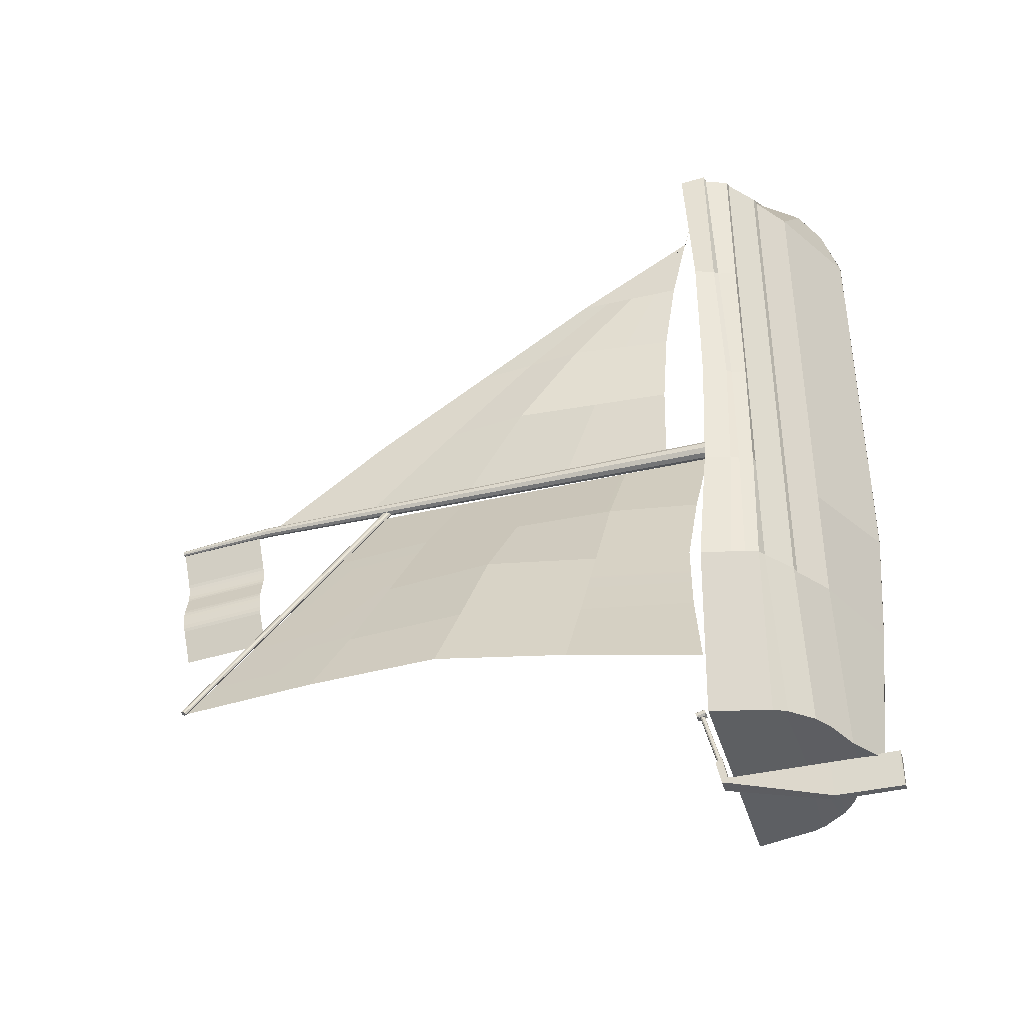
<metadata>
{"format":"obj","ext":"obj","renderer":"f3d","projection":"perspective","resolution":1024,"background":"white","views":[{"elev":-40.0,"azim":-73.9,"up":"+Z"}]}
</metadata>
<code>
o Sail
v -0.565 1.556 -0.5384
v -0.5258 0.9028 -0.6007
v -0.7005 0.8404 -1.109
v -0.7073 1.616 -0.9526
v -0.001725 1.378 0.9244
v -0.001725 0.8404 0.9244
v -0.1764 0.9028 0.416
v -0.227 1.437 0.445
v -0.3511 0.9379 -0.09231
v -0.396 1.497 -0.0467
v -0.3055 3.466 0.04061
v -0.3731 2.81 0.01976
v -0.5307 2.988 -0.4387
v -0.4573 3.708 -0.4013
v -0.4525 2.153 0.01224
v -0.6158 2.272 -0.4629
v -0.1536 3.228 0.4825
v -0.2155 2.631 0.4783
v -0.2221 2.034 0.4616
v -0.001725 2.99 0.9244
v -0.001725 2.453 0.9244
v -0.001725 1.915 0.9244
v -0.6616 3.166 -0.8197
v -0.6092 3.957 -0.8432
v -0.7123 2.391 -0.8284
v 0 0.7954 3.26
v 0 0.7976 3.26
v -0.04824 0.8742 2.852
v -0.04824 0.872 2.852
v -0.08748 1.54 1.494
v -0.05859 1.082 1.494
v 0 1.104 1.037
v 0 1.763 1.037
v -0.05031 0.8724 2.866
v -0.05031 0.8735 2.866
v -0.08374 0.9668 2.409
v -0.08374 1.095 2.409
v -0.07116 1.044 1.951
v -0.1001 1.318 1.951
v -0.07116 2.304 1.951
v -0.1001 1.976 1.951
v -0.05859 2.528 1.494
v -0.05859 3.022 1.494
v -0.1359 1.647 1.951
v -0.1184 2.034 1.494
v -0.08374 1.587 2.409
v -0.08374 1.423 2.409
v -0.08374 1.259 2.409
v -0.05031 0.8691 2.866
v -0.05031 0.8702 2.866
v -0.05031 0.8713 2.866
v 0 3.081 1.037
v 0 3.74 1.037
v 0 2.422 1.037
f 1 2 3 4
f 5 6 7 8
f 8 7 9 10
f 10 9 2 1
f 11 12 13 14
f 12 15 16 13
f 15 10 1 16
f 17 18 12 11
f 18 19 15 12
f 19 8 10 15
f 20 21 18 17
f 21 22 19 18
f 22 5 8 19
f 14 13 23 24
f 13 16 25 23
f 16 1 4 25
f 26 27 28 29
f 30 31 32 33
f 34 35 36 37
f 37 36 38 39
f 39 38 31 30
f 40 41 42 43
f 41 44 45 42
f 44 39 30 45
f 46 47 41 40
f 47 48 44 41
f 48 37 39 44
f 49 50 47 46
f 50 51 48 47
f 51 34 37 48
f 43 42 52 53
f 42 45 54 52
f 45 30 33 54
o Mast
v 0 0.5779 0.9386
v 0 3.82 0.9667
v 0.01738 3.82 0.9724
v 0.03393 0.5779 0.9496
v 0.02813 3.82 0.9872
v 0.0549 0.5779 0.9785
v 0.02813 3.82 1.005
v 0.0549 0.5779 1.014
v 0.01738 3.82 1.02
v 0.03393 0.5779 1.043
v 0 3.82 1.026
v 0 0.5779 1.054
v -0.01738 3.82 1.02
v -0.03393 0.5779 1.043
v -0.02813 3.82 1.005
v -0.0549 0.5779 1.014
v -0.02813 3.82 0.9872
v -0.0549 0.5779 0.9785
v -0.01738 3.82 0.9724
v -0.0159 4.42 0.9393
v -0.009826 4.42 0.9309
v -0.03393 0.5779 0.9496
v 0.009826 4.42 0.9309
v 0 4.42 0.9277
v -0.0159 4.42 0.9496
v -0.009826 4.42 0.958
v 0 4.42 0.9612
v 0.009826 4.42 0.958
v 0.0159 4.42 0.9496
v 0.0159 4.42 0.9393
v 0.01186 2.949 0.9851
v -0.6181 3.96 -0.8478
v -0.6256 3.963 -0.8435
v 0.00051 2.954 0.9915
v -0.6293 3.971 -0.8378
v -0.004939 2.966 1
v -0.6276 3.981 -0.8329
v -0.002402 2.981 1.007
v -0.6212 3.99 -0.8306
v 0.007151 2.993 1.011
v -0.6126 3.993 -0.8318
v 0.02007 2.998 1.009
v -0.605 3.99 -0.8362
v 0.03143 2.993 1.003
v -0.6014 3.981 -0.8419
v 0.03687 2.981 0.994
v -0.603 3.971 -0.8468
v 0.03434 2.966 0.9866
v -0.6094 3.963 -0.8491
v 0.02478 2.954 0.9832
v 0 4.283 0.9534
v 0 4.152 0.9639
v 0.08174 4.136 0.7559
v 0.08174 4.268 0.7454
v 0 4.02 0.9743
v 0 3.889 0.9848
v 0.08174 3.874 0.7768
v 0.08174 4.005 0.7663
v 0.08182 4.127 0.622
v 0.08182 3.996 0.6324
v 0.03343 3.987 0.5088
v 0.03343 4.118 0.4983
v 0.08182 4.389 0.601
v 0.08182 4.258 0.6115
v 0.03343 4.249 0.4878
v 0.03343 4.38 0.4774
v 0.03575 3.974 0.3429
v 0.03575 3.843 0.3533
v 0.1193 3.829 0.1601
v 0.1193 3.96 0.1496
v 0.03575 4.237 0.3219
v 0.03575 4.106 0.3324
v 0.1193 4.092 0.1391
v 0.1193 4.223 0.1287
v 0.08182 3.864 0.6429
v 0.03343 3.855 0.5192
v 0.02873 4.107 0.3527
v 0.02873 3.976 0.3631
v 0.02371 4.109 0.3762
v 0.02371 3.978 0.3866
v 0.02094 4.111 0.4017
v 0.02094 3.98 0.4121
v 0.02057 4.113 0.428
v 0.02057 3.981 0.4384
v 0.02262 4.114 0.4537
v 0.02262 3.983 0.4641
v 0.02698 4.116 0.4775
v 0.02698 3.985 0.488
v 0.03575 4.368 0.3115
v 0.02873 4.369 0.3318
v 0.02873 4.238 0.3422
v 0.02371 4.371 0.3552
v 0.02371 4.24 0.3657
v 0.02094 4.373 0.3808
v 0.02094 4.242 0.3912
v 0.02057 4.375 0.407
v 0.02057 4.244 0.4175
v 0.02262 4.377 0.4327
v 0.02262 4.246 0.4432
v 0.02698 4.379 0.4566
v 0.02698 4.247 0.467
v 0.02873 3.845 0.3736
v 0.02371 3.847 0.3971
v 0.02094 3.848 0.4226
v 0.02057 3.85 0.4489
v 0.02262 3.852 0.4746
v 0.02698 3.854 0.4984
v 0.1193 4.354 0.1182
v 0.08771 4.128 0.6416
v 0.08771 3.997 0.652
v 0.09141 4.13 0.6644
v 0.09141 3.999 0.6749
v 0.09266 4.132 0.6889
v 0.09266 4 0.6994
v 0.09138 4.133 0.7134
v 0.09138 4.002 0.7239
v 0.08765 4.135 0.7363
v 0.08765 4.004 0.7467
v 0.08771 4.39 0.6207
v 0.08771 4.259 0.6311
v 0.09141 4.392 0.6435
v 0.09141 4.261 0.654
v 0.09266 4.394 0.668
v 0.09266 4.263 0.6785
v 0.09138 4.396 0.6925
v 0.09138 4.264 0.703
v 0.08765 4.397 0.7154
v 0.08765 4.266 0.7258
v 0.08174 4.399 0.735
v 0.08771 3.866 0.6625
v 0.09141 3.867 0.6853
v 0.09266 3.869 0.7099
v 0.09138 3.871 0.7344
v 0.08765 3.873 0.7572
v 0 4.414 0.9429
f 55 56 57 58
f 58 57 59 60
f 60 59 61 62
f 62 61 63 64
f 64 63 65 66
f 66 65 67 68
f 68 67 69 70
f 70 69 71 72
f 73 71 74 75
f 72 71 73 76
f 76 73 56 55
f 55 58 60 62 64 66 68 70 72 76
f 77 78 75 74 79 80 81 82 83 84
f 71 69 79 74
f 69 67 80 79
f 67 65 81 80
f 65 63 82 81
f 63 61 83 82
f 57 56 78 77
f 61 59 84 83
f 59 57 77 84
f 56 73 75 78
f 85 86 87 88
f 88 87 89 90
f 90 89 91 92
f 92 91 93 94
f 94 93 95 96
f 96 95 97 98
f 98 97 99 100
f 100 99 101 102
f 87 86 103 101 99 97 95 93 91 89
f 102 101 103 104
f 104 103 86 85
f 85 88 90 92 94 96 98 100 102 104
f 105 106 107 108
f 109 110 111 112
f 106 109 112 107
f 113 114 115 116
f 117 118 119 120
f 121 122 123 124
f 118 113 116 119
f 125 126 127 128
f 114 129 130 115
f 126 121 124 127
f 121 126 131 132
f 132 131 133 134
f 134 133 135 136
f 136 135 137 138
f 138 137 139 140
f 140 139 141 142
f 142 141 116 115
f 125 143 144 145
f 145 144 146 147
f 147 146 148 149
f 149 148 150 151
f 151 150 152 153
f 153 152 154 155
f 155 154 120 119
f 126 125 145 131
f 131 145 147 133
f 133 147 149 135
f 135 149 151 137
f 137 151 153 139
f 139 153 155 141
f 141 155 119 116
f 122 121 132 156
f 156 132 134 157
f 157 134 136 158
f 158 136 138 159
f 159 138 140 160
f 160 140 142 161
f 161 142 115 130
f 143 125 128 162
f 114 113 163 164
f 164 163 165 166
f 166 165 167 168
f 168 167 169 170
f 170 169 171 172
f 172 171 107 112
f 118 117 173 174
f 174 173 175 176
f 176 175 177 178
f 178 177 179 180
f 180 179 181 182
f 182 181 183 108
f 113 118 174 163
f 163 174 176 165
f 165 176 178 167
f 167 178 180 169
f 169 180 182 171
f 171 182 108 107
f 129 114 164 184
f 184 164 166 185
f 185 166 168 186
f 186 168 170 187
f 187 170 172 188
f 188 172 112 111
f 189 105 108 183
o Body
v 0.02262 0.2843 -1.694
v 0.04371 0.2843 -1.491
v 0.04371 -0.1059 -1.485
v 0.01916 -0.1059 -1.694
v -0.04371 0.2843 -1.491
v -0.04371 -0.1059 -1.485
v -0.02262 0.2843 -1.694
v -0.01916 -0.1059 -1.694
v 0.04371 0.8631 -1.489
v 0.04371 0.8887 -1.349
v -0.04371 0.8887 -1.349
v -0.04371 0.8631 -1.489
v -0.04371 0.8393 -1.532
v 0.04371 0.8393 -1.532
v -0.04371 0.8393 -1.491
v 0.04371 0.8393 -1.491
v 0.04371 0.9261 -1.377
v -0.04371 0.9261 -1.377
v 0.04371 0.8981 -1.515
v -0.04371 0.8981 -1.515
v 0.002941 -0.01272 -1.495
v 0.002941 0.08794 -1.49
v 0.002941 0.1313 -1.49
v -0.1986 0.1313 -1.495
v -0.4905 0.2878 -1.495
v 0.002941 0.2878 -1.49
v 0.002941 0.4192 -1.49
v -0.6019 0.4192 -1.495
v -0.6866 0.7815 -1.488
v 0.002941 0.7815 -1.49
v 0.002941 0.8346 -1.49
v 0.002941 0.784 -1.488
v 0.000545 0.7682 3.266
v -1.01 0.676 2.374
v 0.002941 0.6671 2.374
v 0.002941 0.7601 3.224
v -1.002 0.6356 1.532
v 0.002941 0.6272 1.532
v -1.002 0.5962 0.6912
v 0.002941 0.5827 0.6912
v -1.002 0.6296 0.01535
v 0.002941 0.6201 0.01535
v -1.002 0.6875 -0.6668
v 0.002941 0.6837 -0.6668
v 0.000545 0.2425 3.044
v -0.7638 0.2878 2.374
v -0.9258 0.4192 2.374
v 0.002941 0.4304 3.126
v -0.7638 0.2878 1.532
v -0.9258 0.4192 1.532
v -0.7638 0.2878 0.6912
v -0.9258 0.4192 0.6912
v -0.7638 0.2878 0.01535
v -0.9258 0.4192 0.01535
v -0.7638 0.2878 -0.6668
v -0.9258 0.4192 -0.6668
v 0.000545 -0.05064 2.706
v 0.002941 -0.1513 2.374
v -0.5225 0.1313 2.374
v 0.000545 0.0809 2.946
v 0.002941 -0.1513 1.532
v -0.5225 0.1313 1.532
v 0.002941 -0.1513 0.6912
v -0.5225 0.1313 0.6912
v 0.002941 -0.1513 0.01535
v -0.5225 0.1313 0.01535
v 0.002941 -0.1007 -0.6668
v -0.5225 0.1313 -0.6668
v -0.4003 0.2246 -1.495
v -0.7241 0.2752 -0.6668
v -0.7241 0.2752 0.01535
v -0.7241 0.2752 0.6912
v -0.7241 0.2752 1.532
v -0.7241 0.2752 2.374
v 0.002941 0.2451 3.032
v 0.002941 0.2752 -1.49
v -0.6404 0.4952 -1.495
v -0.9643 0.4451 -0.6668
v -0.9643 0.427 0.01535
v -0.9643 0.422 0.6912
v -0.9643 0.4248 1.532
v -0.9537 0.425 2.374
v 0.000545 0.4396 3.142
v 0.002941 0.4952 -1.49
v -0.9844 0.5174 -0.6668
v -0.6605 0.58 -1.495
v -0.6806 0.6649 -1.495
v -1.004 0.5897 -0.6668
v -0.9844 0.5029 0.01535
v -1.004 0.5489 0.01535
v -0.9844 0.5011 0.6912
v -1.004 0.5277 0.6912
v -0.9844 0.5273 1.532
v -1.004 0.5514 1.532
v -0.9964 0.5524 2.374
v -1.039 0.5584 2.374
v 0.000545 0.5933 3.208
v 0.000545 0.6086 3.218
v 0.002941 0.58 -1.49
v 0.002941 0.6649 -1.49
v -0.724 0.8296 -1.494
v -1.045 0.7542 -0.6668
v -1.045 0.6897 0.01535
v -1.045 0.6604 0.6912
v -1.045 0.6591 1.532
v -1.028 0.7044 2.374
v -0.002929 0.81 3.266
v 0.002941 0.8296 -1.49
v 0 -0.01272 -1.495
v 0 0.08793 -1.49
v 0 0.1313 -1.49
v 0.2017 0.1313 -1.495
v 0.4937 0.2878 -1.495
v 0 0.2878 -1.49
v 0 0.4192 -1.49
v 0.6053 0.4192 -1.495
v 0.69 0.7815 -1.488
v 0 0.7815 -1.49
v 0 0.8346 -1.49
v 0 0.784 -1.488
v 0 0.7682 3.266
v 1.014 0.676 2.374
v 0 0.6671 2.374
v 0 0.7601 3.224
v 1.005 0.6356 1.532
v 0 0.6272 1.532
v 1.005 0.5962 0.6912
v 0 0.5827 0.6912
v 1.005 0.6296 0.01535
v 0 0.6201 0.01535
v 1.005 0.6875 -0.6668
v 0 0.6837 -0.6668
v 0 0.2425 3.044
v 0.7672 0.2878 2.374
v 0.9293 0.4192 2.374
v 0 0.4304 3.126
v 0.7672 0.2878 1.532
v 0.9293 0.4192 1.532
v 0.7672 0.2878 0.6912
v 0.9293 0.4192 0.6912
v 0.7672 0.2878 0.01535
v 0.9293 0.4192 0.01535
v 0.7672 0.2878 -0.6668
v 0.9293 0.4192 -0.6668
v 0 -0.05064 2.706
v 0 -0.1513 2.374
v 0.5257 0.1313 2.374
v 0 0.0809 2.946
v 0 -0.1513 1.532
v 0.5257 0.1313 1.532
v 0 -0.1513 0.6912
v 0.5257 0.1313 0.6912
v 0 -0.1513 0.01535
v 0.5257 0.1313 0.01535
v 0 -0.1007 -0.6668
v 0.5257 0.1313 -0.6668
v 0.4035 0.2246 -1.495
v 0.7275 0.2752 -0.6668
v 0.7275 0.2752 0.01535
v 0.7275 0.2752 0.6912
v 0.7275 0.2752 1.532
v 0.7275 0.2752 2.374
v 0 0.2451 3.032
v 0 0.2752 -1.49
v 0.6438 0.4952 -1.495
v 0.9678 0.4451 -0.6668
v 0.9678 0.427 0.01535
v 0.9678 0.422 0.6912
v 0.9678 0.4248 1.532
v 0.9573 0.425 2.374
v 0 0.4396 3.142
v 0 0.4952 -1.49
v 0.9879 0.5174 -0.6668
v 0.6639 0.58 -1.495
v 0.684 0.6649 -1.495
v 1.008 0.5897 -0.6668
v 0.9879 0.5029 0.01535
v 1.008 0.5489 0.01535
v 0.9879 0.5011 0.6912
v 1.008 0.5277 0.6912
v 0.9879 0.5273 1.532
v 1.008 0.5514 1.532
v 1 0.5524 2.374
v 1.043 0.5584 2.374
v 0 0.5933 3.208
v 0 0.6086 3.218
v 0 0.58 -1.49
v 0 0.6649 -1.49
v 0.7274 0.8296 -1.494
v 1.048 0.7542 -0.6668
v 1.048 0.6897 0.01535
v 1.048 0.6604 0.6912
v 1.048 0.6591 1.532
v 1.032 0.7044 2.374
v -0.002397 0.81 3.266
v 0 0.8296 -1.49
v -0.06952 0.5831 1.073
v -0.06952 0.5831 1.107
v -0.1034 0.5831 1.107
v -0.1034 0.5831 1.073
v -0.06952 0.6466 1.107
v -0.1034 0.6466 1.107
v -0.06952 0.6466 1.073
v -0.1034 0.6466 1.073
v 0.1172 0.6698 1.074
v 0.1172 0.6698 1.112
v 0.1172 0.632 1.112
v 0.1172 0.632 1.074
v -0.1172 0.6698 1.112
v -0.1172 0.632 1.112
v -0.1172 0.6698 1.074
v -0.1172 0.632 1.074
v 0.1012 0.6698 0.8455
v 0.1012 0.632 0.8455
v 0.06332 0.632 0.8455
v 0.06332 0.6698 0.8455
v 0.1012 0.632 1.08
v 0.06332 0.632 1.08
v 0.1012 0.6698 1.08
v 0.06332 0.6698 1.08
v -0.06752 0.6698 0.8455
v -0.06752 0.632 0.8455
v -0.1054 0.632 0.8455
v -0.1054 0.6698 0.8455
v -0.06752 0.632 1.08
v -0.1054 0.632 1.08
v -0.06752 0.6698 1.08
v -0.1054 0.6698 1.08
v -0.06952 0.5831 0.8496
v -0.06952 0.5831 0.8834
v -0.1034 0.5831 0.8834
v -0.1034 0.5831 0.8496
v -0.06952 0.6466 0.8834
v -0.1034 0.6466 0.8834
v -0.06952 0.6466 0.8496
v -0.1034 0.6466 0.8496
v 0.09996 0.5831 0.8496
v 0.09996 0.5831 0.8834
v 0.06613 0.5831 0.8834
v 0.06613 0.5831 0.8496
v 0.09996 0.6466 0.8834
v 0.06613 0.6466 0.8834
v 0.09996 0.6466 0.8496
v 0.06613 0.6466 0.8496
v 0.09996 0.5831 1.073
v 0.09996 0.5831 1.107
v 0.06613 0.5831 1.107
v 0.06613 0.5831 1.073
v 0.09996 0.6466 1.107
v 0.06613 0.6466 1.107
v 0.09996 0.6466 1.073
v 0.06613 0.6466 1.073
v 0.003227 1.006 -1.026
v 0.00633 1.005 -1.026
v 0.009189 1.003 -1.026
v 0.0117 1.001 -1.025
v 0.01375 0.999 -1.025
v 0.01528 0.9962 -1.024
v 0.01622 0.9932 -1.023
v 0.01654 0.99 -1.023
v 0.01622 0.9869 -1.022
v 0.01528 0.9839 -1.021
v 0.01375 0.9811 -1.02
v 0.0117 0.9787 -1.02
v 0.009189 0.9767 -1.019
v 0.00633 0.9752 -1.019
v 0.003227 0.9743 -1.019
v 0 0.974 -1.019
v -0.003227 0.9743 -1.019
v -0.00633 0.9752 -1.019
v -0.009189 0.9767 -1.019
v -0.0117 0.9787 -1.02
v -0.01375 0.9811 -1.02
v -0.01528 0.9839 -1.021
v -0.01622 0.9869 -1.022
v -0.01654 0.99 -1.023
v -0.01622 0.9932 -1.023
v -0.01528 0.9962 -1.024
v -0.01375 0.999 -1.025
v -0.0117 1.001 -1.025
v -0.009189 1.003 -1.026
v -0.00633 1.005 -1.026
v -0.003227 1.006 -1.026
v 0 1.006 -1.026
v 0 0.9054 -1.444
v -0.003227 0.905 -1.444
v -0.00633 0.9041 -1.444
v -0.009189 0.9026 -1.444
v -0.0117 0.9006 -1.443
v -0.01375 0.8982 -1.442
v -0.01528 0.8954 -1.442
v -0.01622 0.8924 -1.441
v -0.01654 0.8893 -1.44
v -0.01622 0.8861 -1.44
v -0.01528 0.8831 -1.439
v -0.01375 0.8803 -1.438
v -0.0117 0.8779 -1.438
v -0.009189 0.8759 -1.437
v -0.00633 0.8744 -1.437
v -0.003227 0.8735 -1.437
v 0 0.8732 -1.436
v 0.003227 0.8735 -1.437
v 0.00633 0.8744 -1.437
v 0.009189 0.8759 -1.437
v 0.0117 0.8779 -1.438
v 0.01375 0.8803 -1.438
v 0.01528 0.8831 -1.439
v 0.01622 0.8861 -1.44
v 0.01654 0.8893 -1.44
v 0.01622 0.8924 -1.441
v 0.01528 0.8954 -1.442
v 0.01375 0.8982 -1.442
v 0.0117 0.9006 -1.443
v 0.009189 0.9026 -1.444
v 0.00633 0.9041 -1.444
v 0.003227 0.905 -1.444
v 0.01178 0.9883 -0.9896
v -0.01178 0.9883 -0.9896
v -0.01178 1.013 -0.9962
v 0.01178 1.013 -0.9962
v -0.02681 0.9642 -1.017
v -0.02681 0.9697 -0.9969
v 0.02681 0.9697 -0.9969
v 0.02681 0.9642 -1.017
v 0.02681 1.025 -1.012
v 0.02681 1.02 -1.032
v -0.01453 0.9743 -1.03
v 0.01453 0.9743 -1.03
v 0.01453 1.004 -1.038
v -0.01453 1.004 -1.038
v -0.02681 1.025 -1.012
v -0.02681 1.02 -1.032
v 0 0.9138 -1.387
v 0.008186 0.9113 -1.387
v 0.008186 1.001 -1.028
v 0 1.004 -1.029
v 0.01324 0.9045 -1.385
v 0.01324 0.9943 -1.027
v 0.01324 0.8961 -1.383
v 0.01324 0.9859 -1.025
v 0.008186 0.8894 -1.381
v 0.008186 0.9792 -1.023
v 0 0.8868 -1.381
v 0 0.9766 -1.022
v -0.008186 0.8894 -1.381
v -0.008186 0.9792 -1.023
v -0.01324 0.8961 -1.383
v -0.01324 0.9859 -1.025
v -0.01324 0.9045 -1.385
v -0.01324 0.9943 -1.027
v -0.008186 1.001 -1.028
v -0.008186 0.9113 -1.387
f 190 191 192 193
f 191 194 195 192
f 194 196 197 195
f 196 190 193 197
f 198 199 200 201
f 195 197 193 192
f 202 203 190 196
f 204 202 196 194
f 205 204 194 191
f 203 205 191 190
f 199 206 207 200
f 208 206 199 198
f 201 200 207 209
f 209 207 206 208
f 202 209 208 203
f 204 201 209 202
f 203 208 198 205
f 205 198 201 204
f 210 211 212 213
f 214 215 216 217
f 218 219 220 221
f 222 223 224 225
f 223 226 227 224
f 226 228 229 227
f 228 230 231 229
f 230 232 233 231
f 232 218 221 233
f 234 235 236 237
f 235 238 239 236
f 238 240 241 239
f 240 242 243 241
f 242 244 245 243
f 244 214 217 245
f 246 247 248 249
f 247 250 251 248
f 250 252 253 251
f 252 254 255 253
f 254 256 257 255
f 256 210 213 257
f 257 213 258 259
f 255 257 259 260
f 253 255 260 261
f 251 253 261 262
f 248 251 262 263
f 249 248 263 264
f 213 212 265 258
f 259 258 214 244
f 260 259 244 242
f 261 260 242 240
f 262 261 240 238
f 263 262 238 235
f 264 263 235 234
f 258 265 215 214
f 245 217 266 267
f 243 245 267 268
f 241 243 268 269
f 239 241 269 270
f 236 239 270 271
f 237 236 271 272
f 217 216 273 266
f 274 275 276 277
f 278 274 277 279
f 280 278 279 281
f 282 280 281 283
f 284 282 283 285
f 286 284 285 287
f 275 288 289 276
f 266 273 288 275
f 272 271 284 286
f 271 270 282 284
f 270 269 280 282
f 269 268 278 280
f 268 267 274 278
f 267 266 275 274
f 277 276 290 291
f 279 277 291 292
f 281 279 292 293
f 283 281 293 294
f 285 283 294 295
f 287 285 295 296
f 276 289 297 290
f 291 290 218 232
f 292 291 232 230
f 293 292 230 228
f 294 293 228 226
f 295 294 226 223
f 296 295 223 222
f 290 297 219 218
f 298 299 300 301
f 302 303 304 305
f 306 307 308 309
f 310 311 312 313
f 311 314 315 312
f 314 316 317 315
f 316 318 319 317
f 318 320 321 319
f 320 306 309 321
f 322 323 324 325
f 323 326 327 324
f 326 328 329 327
f 328 330 331 329
f 330 332 333 331
f 332 302 305 333
f 334 335 336 337
f 335 338 339 336
f 338 340 341 339
f 340 342 343 341
f 342 344 345 343
f 344 298 301 345
f 345 301 346 347
f 343 345 347 348
f 341 343 348 349
f 339 341 349 350
f 336 339 350 351
f 337 336 351 352
f 301 300 353 346
f 347 346 302 332
f 348 347 332 330
f 349 348 330 328
f 350 349 328 326
f 351 350 326 323
f 352 351 323 322
f 346 353 303 302
f 333 305 354 355
f 331 333 355 356
f 329 331 356 357
f 327 329 357 358
f 324 327 358 359
f 325 324 359 360
f 305 304 361 354
f 362 363 364 365
f 366 362 365 367
f 368 366 367 369
f 370 368 369 371
f 372 370 371 373
f 374 372 373 375
f 363 376 377 364
f 354 361 376 363
f 360 359 372 374
f 359 358 370 372
f 358 357 368 370
f 357 356 366 368
f 356 355 362 366
f 355 354 363 362
f 365 364 378 379
f 367 365 379 380
f 369 367 380 381
f 371 369 381 382
f 373 371 382 383
f 375 373 383 384
f 364 377 385 378
f 379 378 306 320
f 380 379 320 318
f 381 380 318 316
f 382 381 316 314
f 383 382 314 311
f 384 383 311 310
f 378 385 307 306
f 386 387 388 389
f 387 390 391 388
f 390 392 393 391
f 392 386 389 393
f 387 386 392 390
f 391 393 389 388
f 394 395 396 397
f 395 398 399 396
f 398 400 401 399
f 400 394 397 401
f 395 394 400 398
f 399 401 397 396
f 402 403 404 405
f 403 406 407 404
f 406 408 409 407
f 408 402 405 409
f 403 402 408 406
f 407 409 405 404
f 410 411 412 413
f 411 414 415 412
f 414 416 417 415
f 411 410 416 414
f 415 417 413 412
f 418 419 420 421
f 419 422 423 420
f 422 424 425 423
f 424 418 421 425
f 419 418 424 422
f 423 425 421 420
f 426 427 428 429
f 427 430 431 428
f 430 432 433 431
f 432 426 429 433
f 427 426 432 430
f 431 433 429 428
f 434 435 436 437
f 435 438 439 436
f 438 440 441 439
f 440 434 437 441
f 435 434 440 438
f 439 441 437 436
f 442 443 444 445 446 447 448 449 450 451 452 453 454 455 456 457 458 459 460 461 462 463 464 465 466 467 468 469 470 471 472 473
f 474 475 476 477 478 479 480 481 482 483 484 485 486 487 488 489 490 491 492 493 494 495 496 497 498 499 500 501 502 503 504 505
f 506 507 508 509
f 510 511 512 513
f 513 512 514 515
f 516 517 518 519
f 507 511 520 508
f 509 514 512 506
f 511 507 506 512
f 514 509 508 520
f 515 514 520 521
f 519 521 510 516
f 513 517 516 510
f 521 519 518 515
f 515 518 517 513
f 511 510 521 520
f 522 523 524 525
f 523 526 527 524
f 526 528 529 527
f 528 530 531 529
f 530 532 533 531
f 532 534 535 533
f 534 536 537 535
f 536 538 539 537
f 524 527 529 531 533 535 537 539 540 525
f 538 541 540 539
f 541 522 525 540
f 522 541 538 536 534 532 530 528 526 523

</code>
